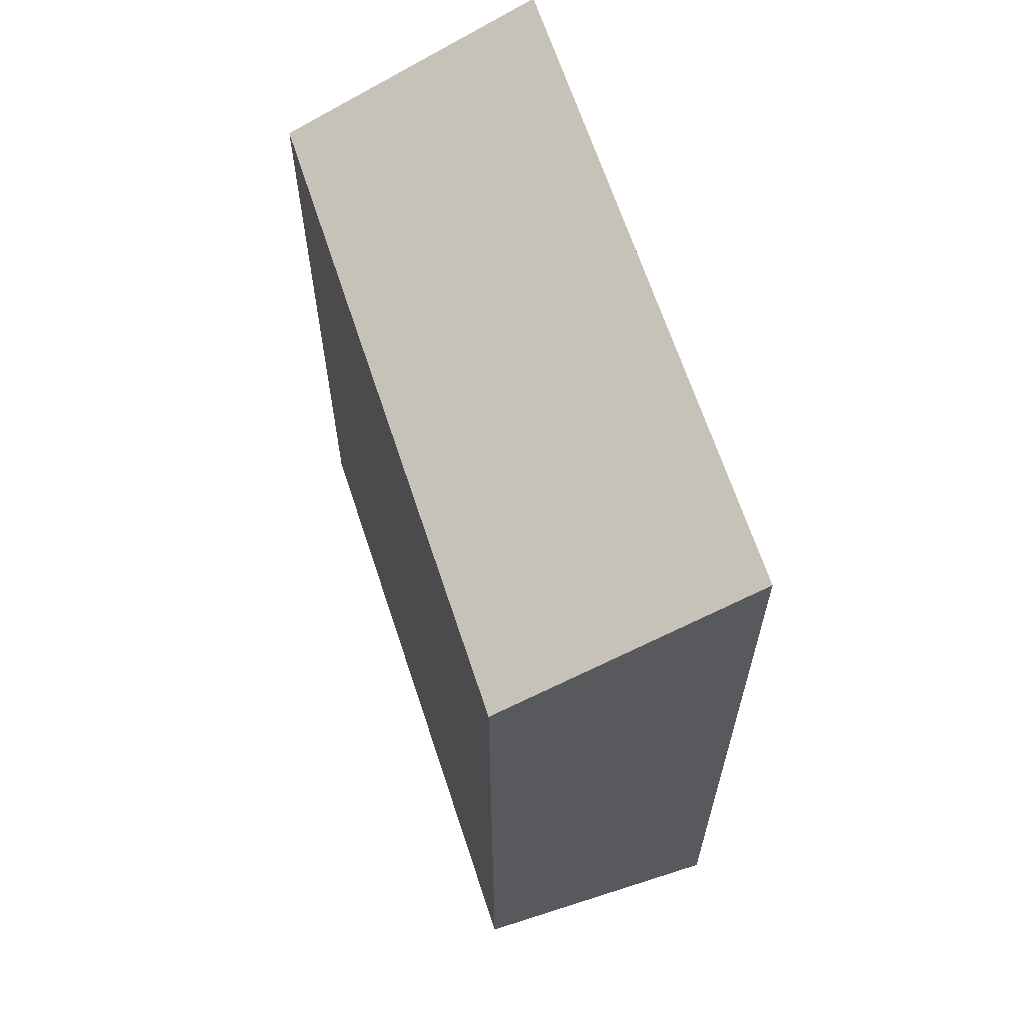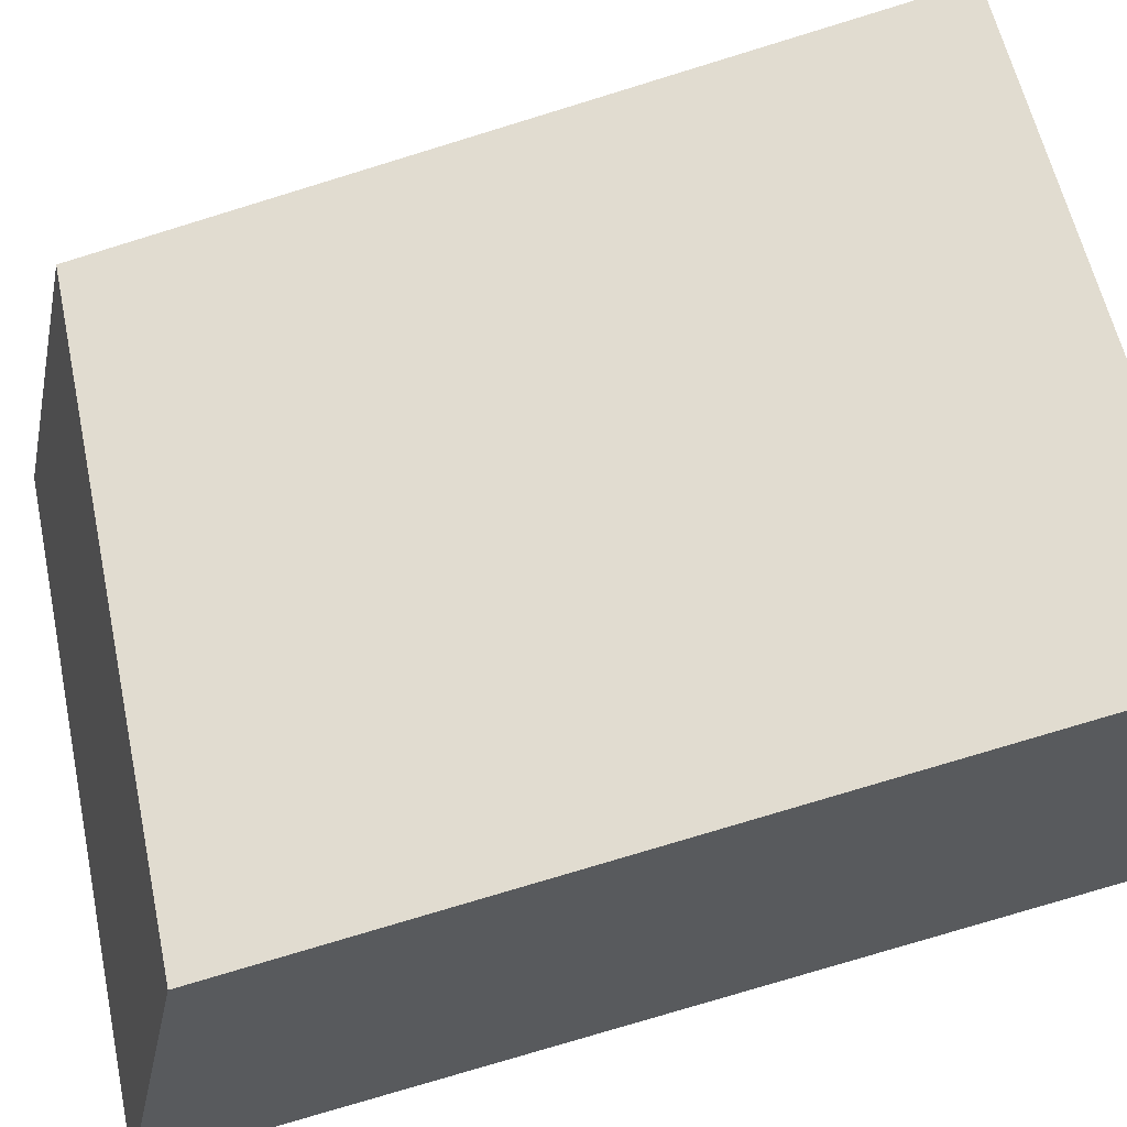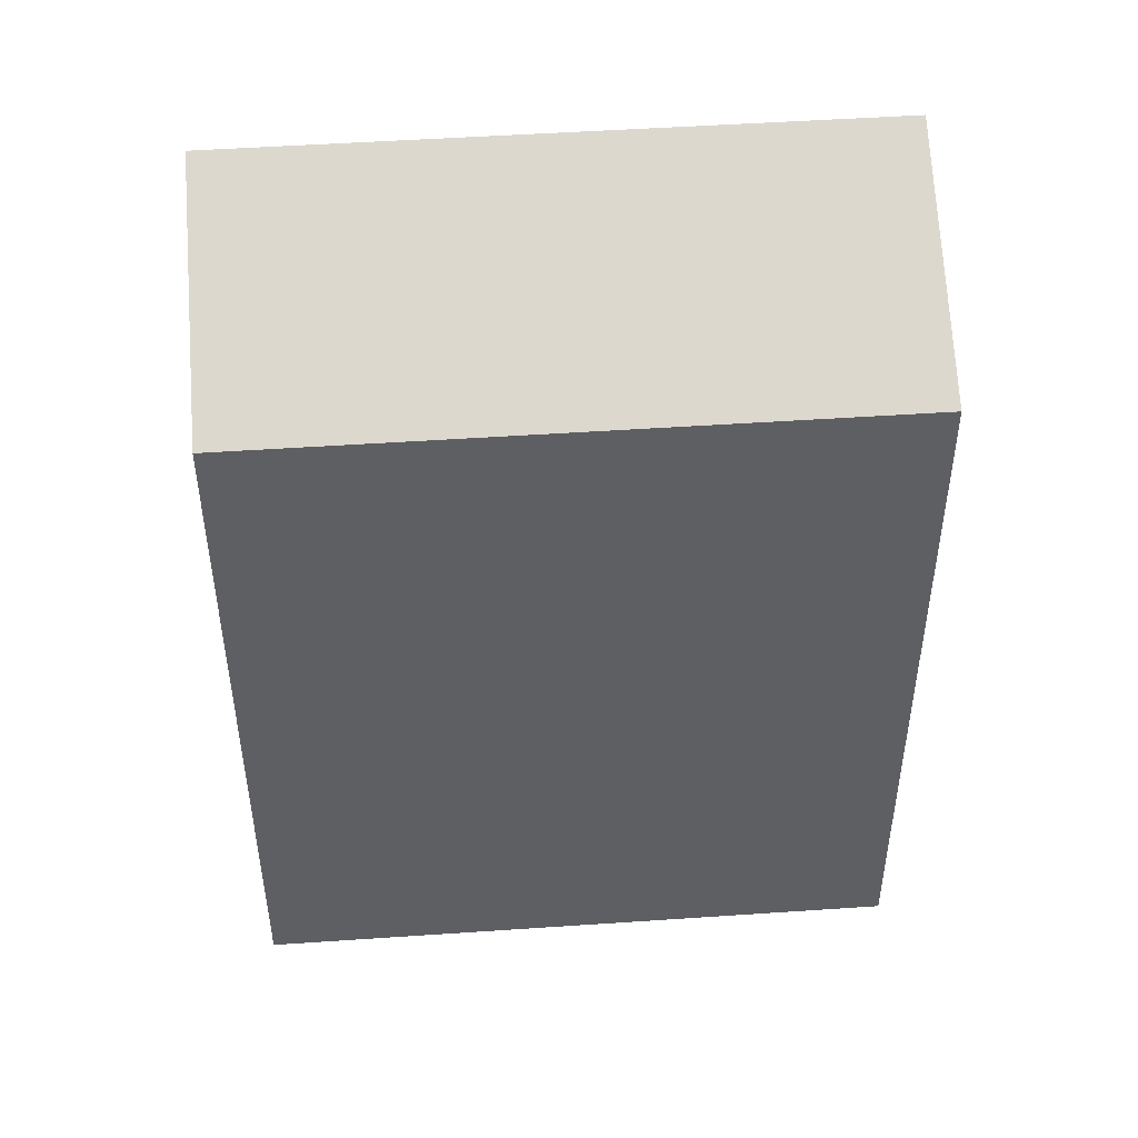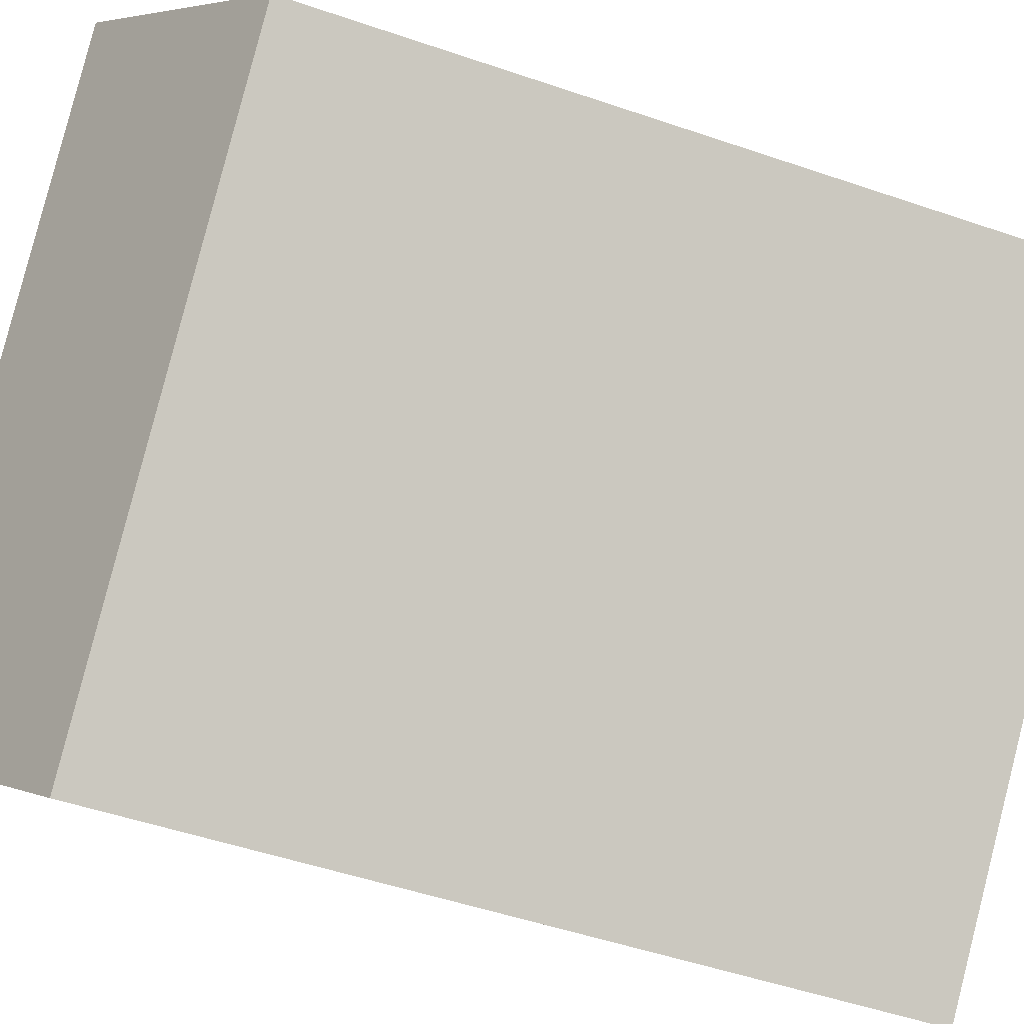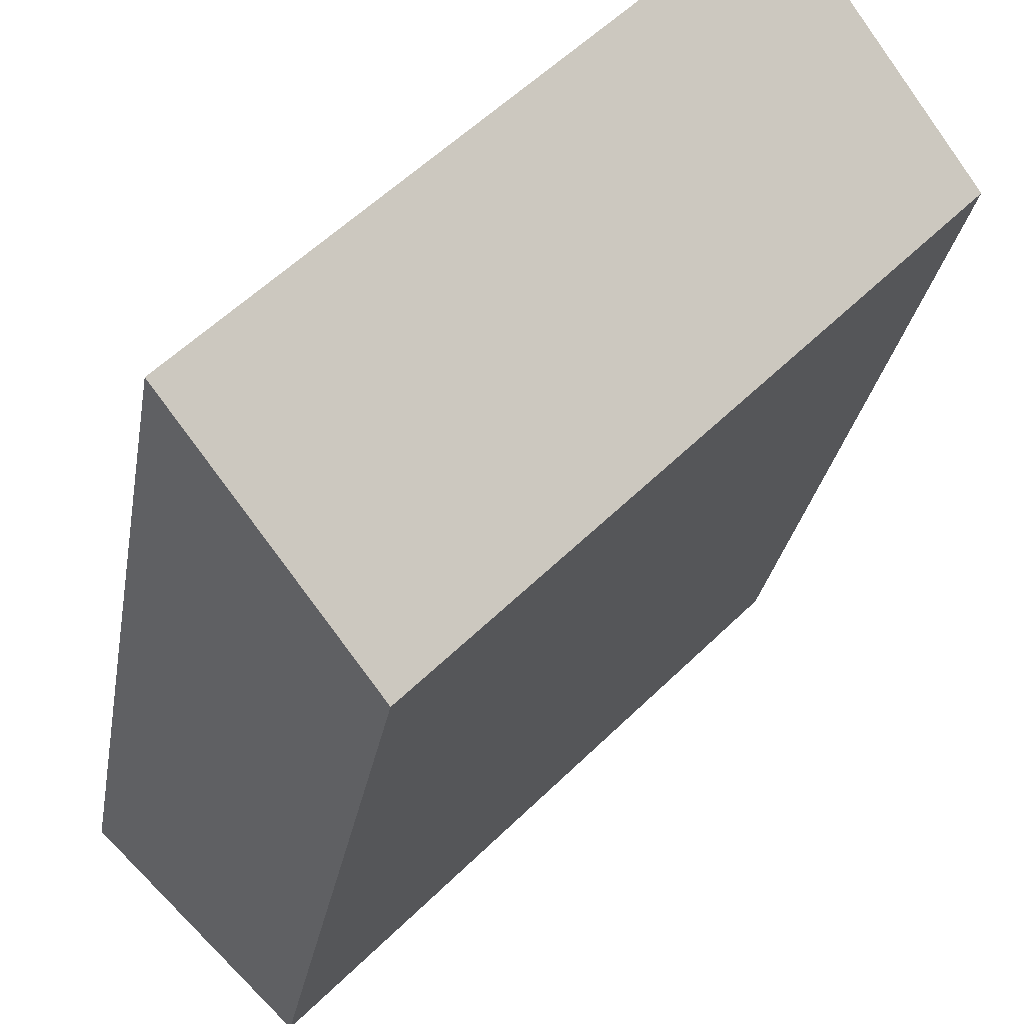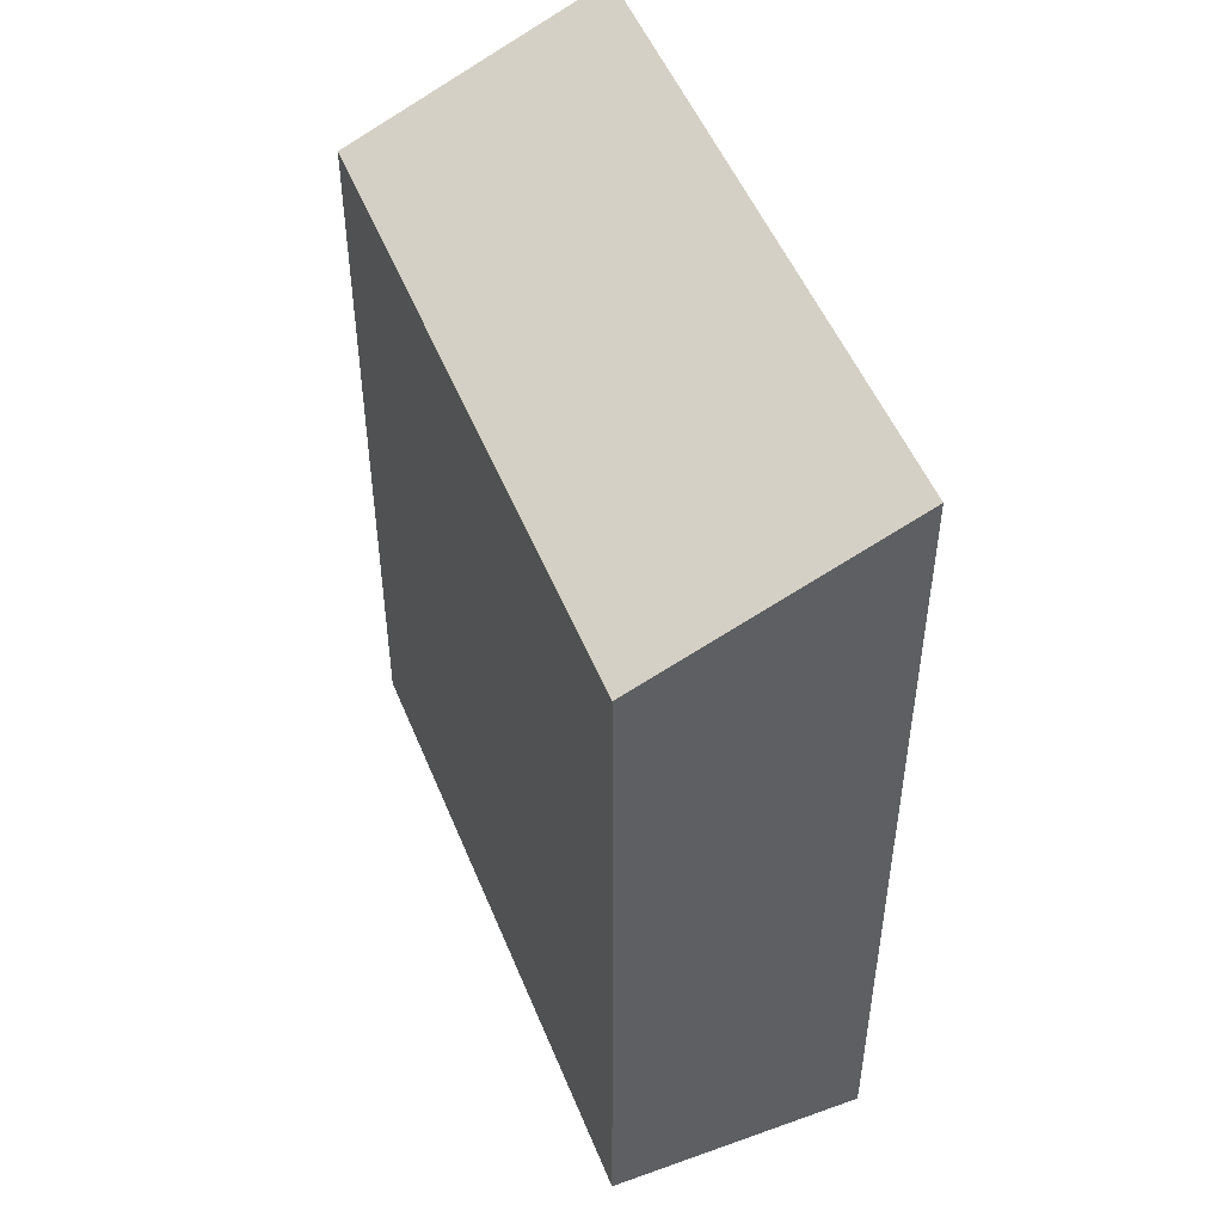
<metadata>
{"format":"obj","ext":"obj","renderer":"f3d","projection":"perspective","resolution":1024,"background":"white","views":[{"elev":65.3,"azim":-62.5,"up":"+Y"},{"elev":-77.2,"azim":-73.0,"up":"+Z"},{"elev":49.0,"azim":-138.7,"up":"+Y"},{"elev":-50.1,"azim":-110.7,"up":"+Z"},{"elev":-26.9,"azim":170.9,"up":"+Z"},{"elev":50.7,"azim":-66.0,"up":"+Y"}]}
</metadata>
<code>
v  0.0003974 18.65 -0.0005909
v  15.68 21.42 -7.012
v  11.18 18.65 -11.43
v  4.5 21.42 4.421
v  15.68 4.293e-16 -7.011
v  4.499 -2.708e-16 4.422
v  0 0 0
v  11.18 7.001e-16 -11.43
g defaultobject
f 1 2 3
f 2 1 4
f 5 4 6
f 4 5 2
f 4 7 6
f 7 4 1
f 1 8 7
f 8 1 3
f 8 2 5
f 2 8 3
f 7 5 6
f 5 7 8

</code>
